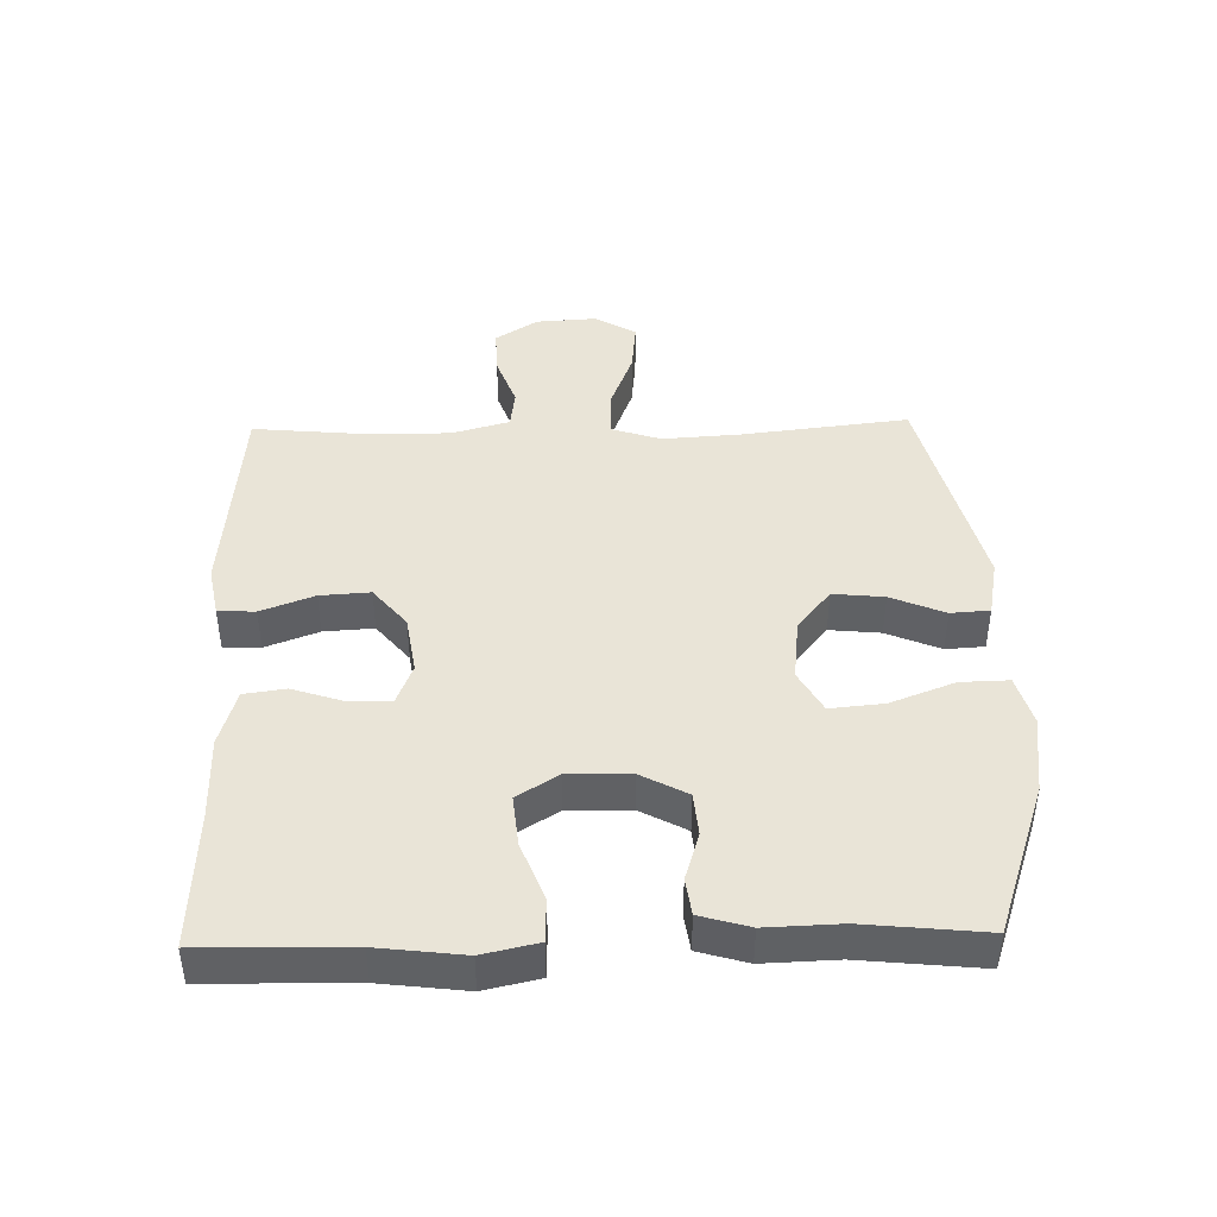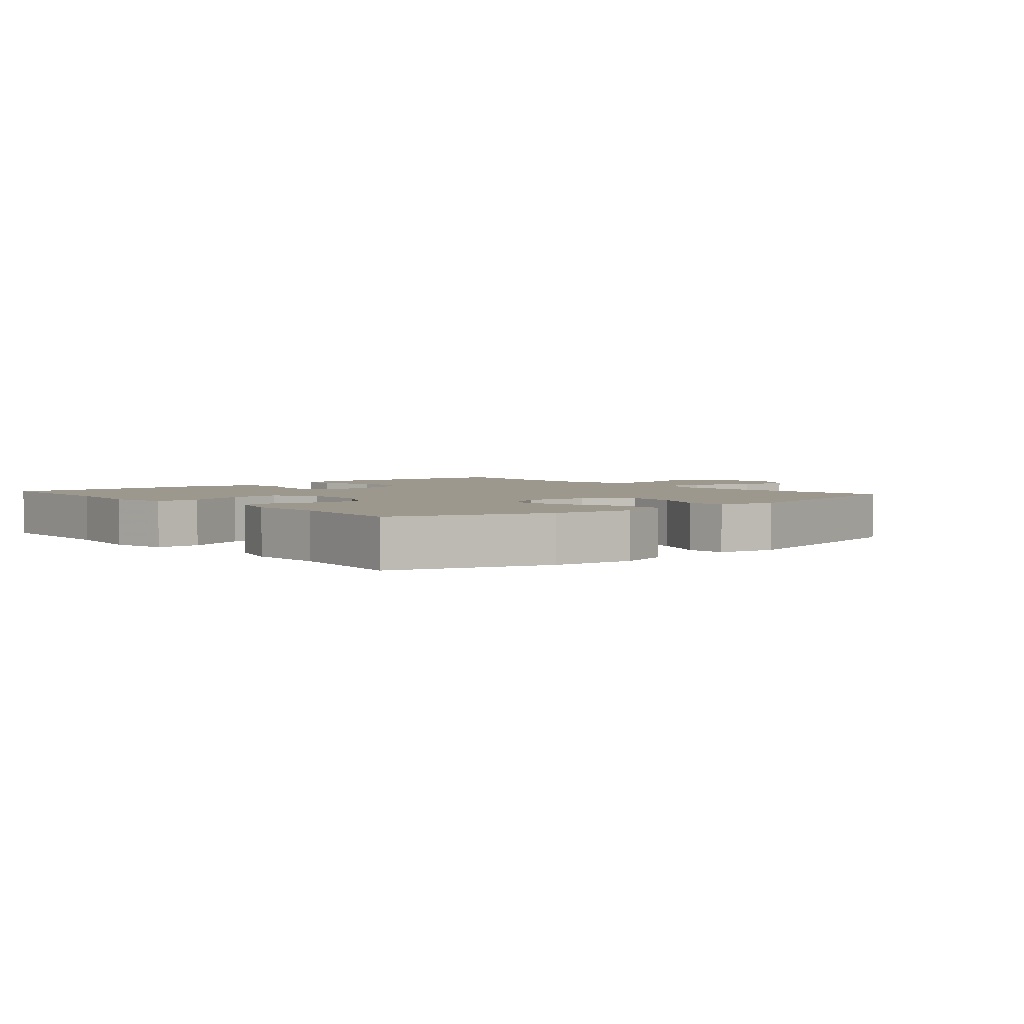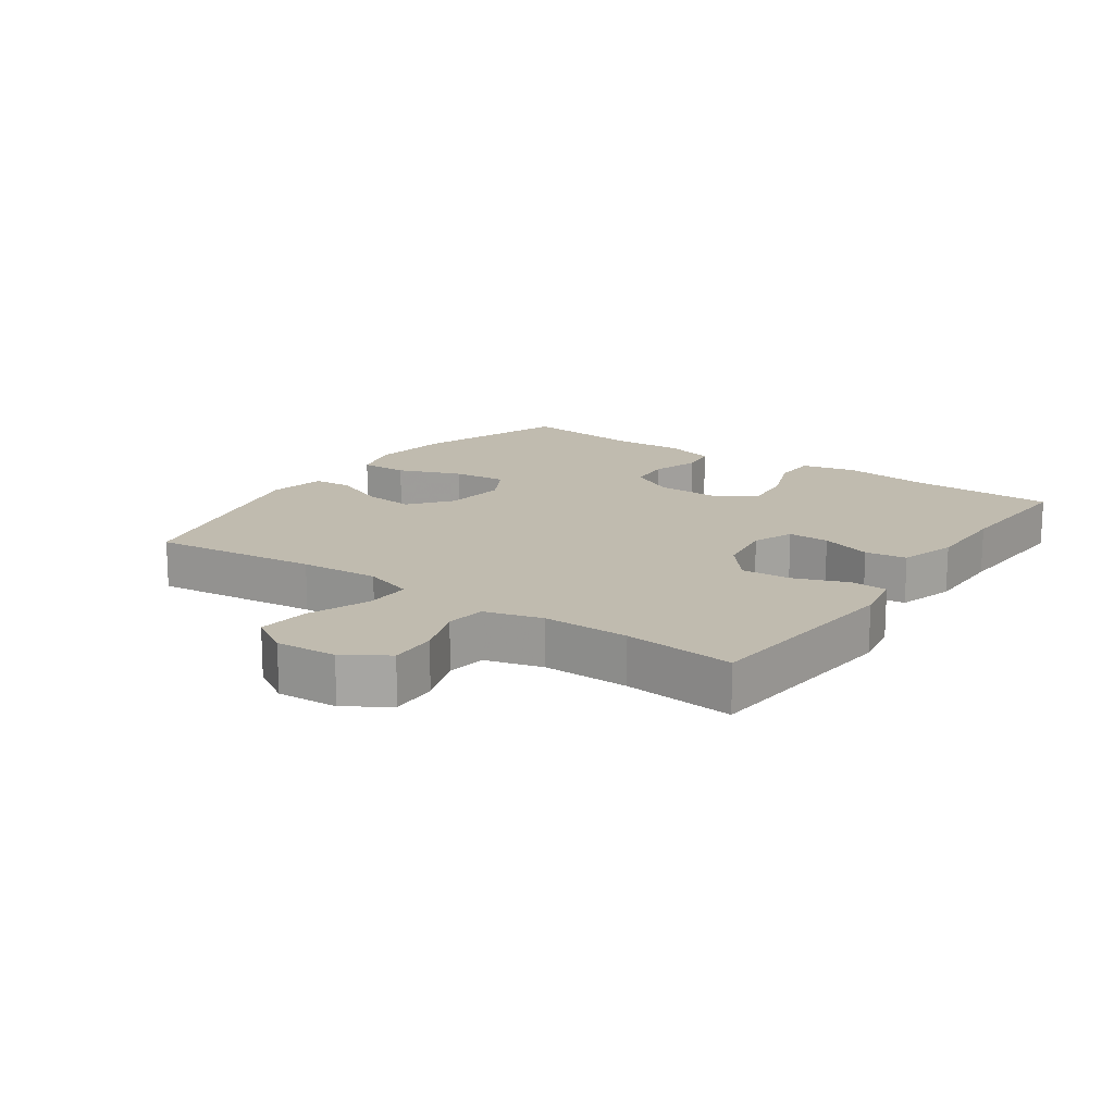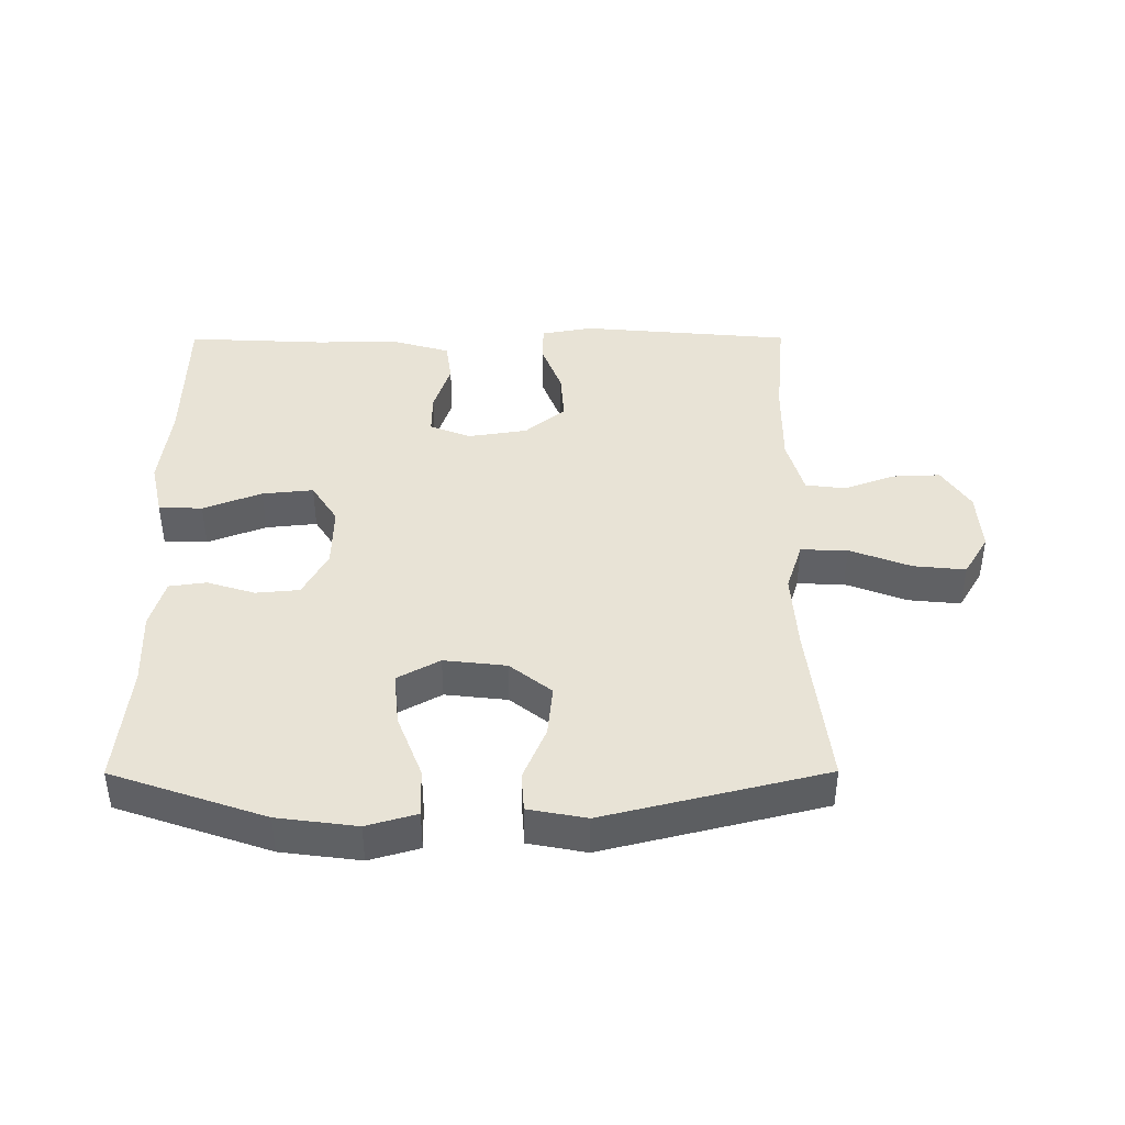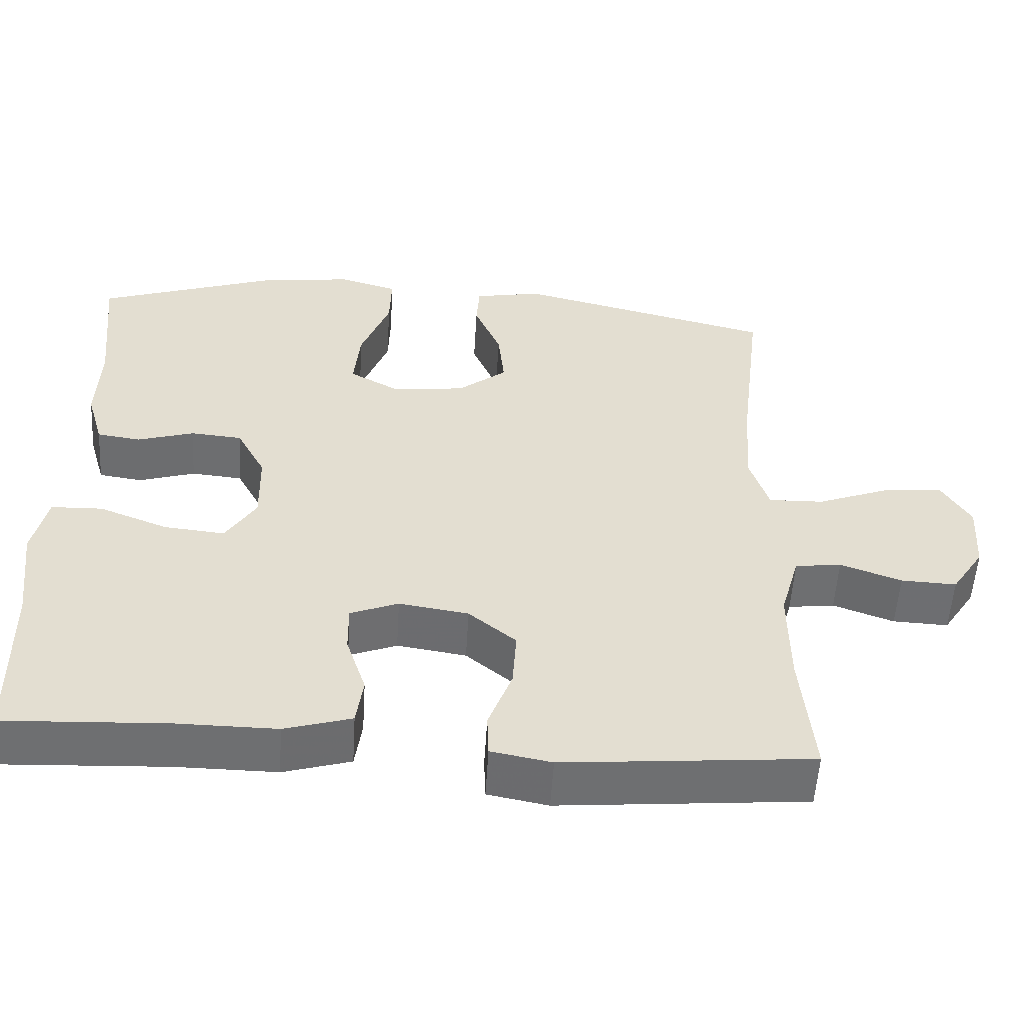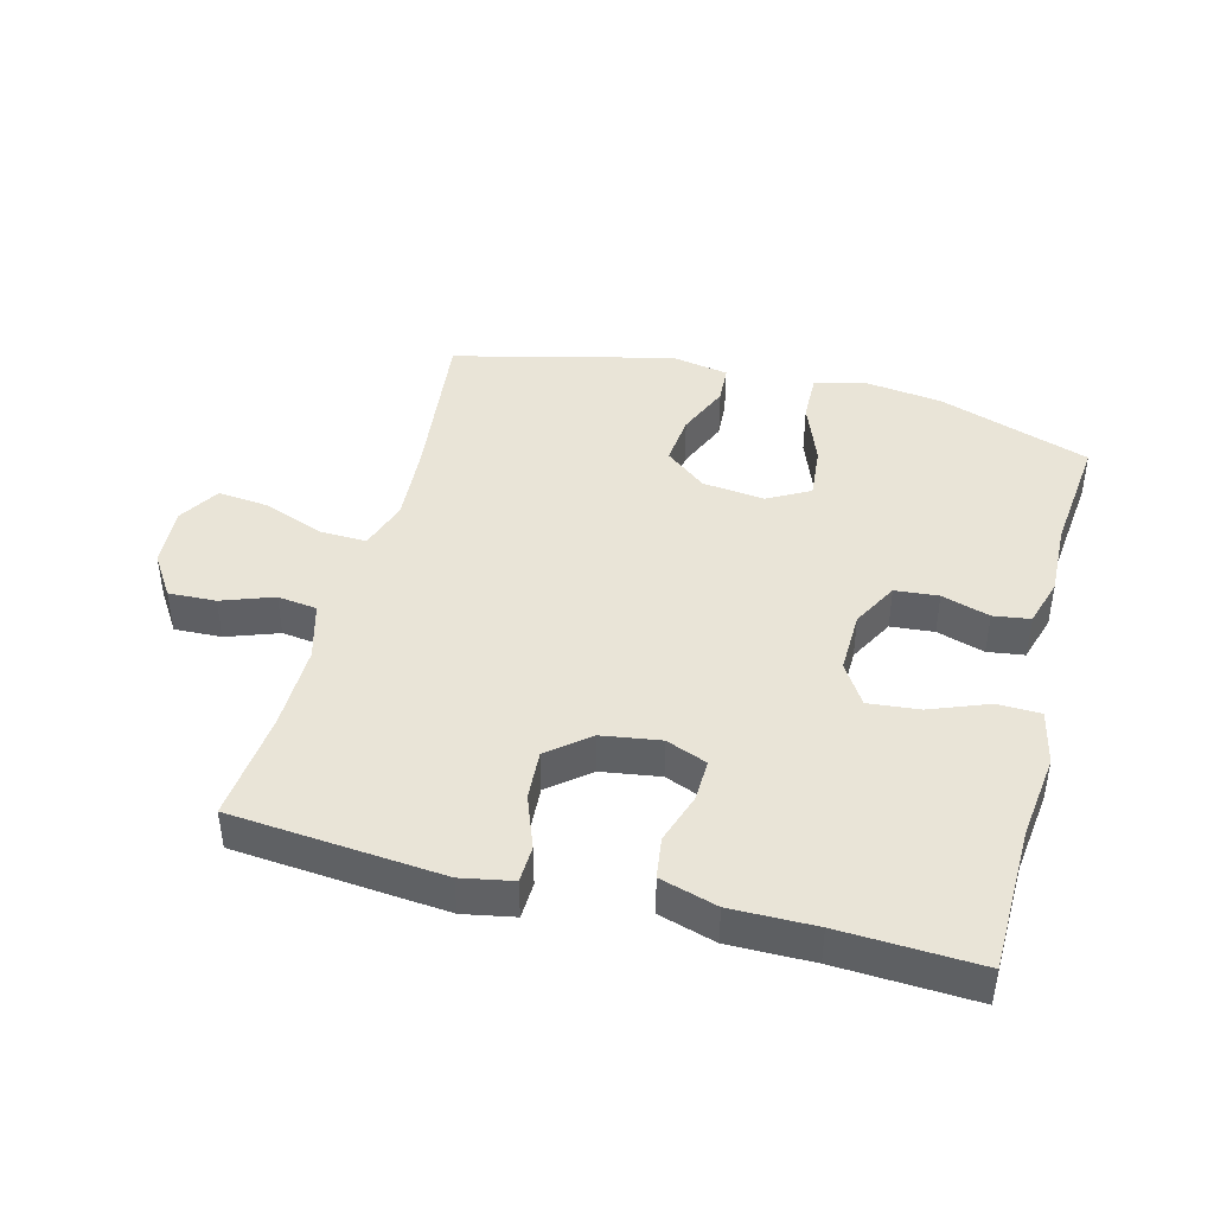
<metadata>
{"format":"obj","ext":"obj","renderer":"f3d","projection":"perspective","resolution":1024,"background":"white","views":[{"elev":43.1,"azim":-91.3,"up":"+Y"},{"elev":3.1,"azim":-40.6,"up":"+Y"},{"elev":15.9,"azim":125.0,"up":"+Y"},{"elev":41.9,"azim":-0.2,"up":"+Y"},{"elev":-54.5,"azim":-3.5,"up":"+Z"},{"elev":42.9,"azim":-165.3,"up":"+Y"}]}
</metadata>
<code>
v -0.5 0.07 0.5
v -0.265 0.07 0.581
v -0.143 0.07 0.597
v -0.066 0.07 0.575
v -0.068 0.07 0.501
v -0.106 0.07 0.402
v -0.114 0.07 0.319
v -0.049 0.07 0.283
v 0.047 0.07 0.294
v 0.111 0.07 0.345
v 0.103 0.07 0.424
v 0.068 0.07 0.507
v 0.072 0.07 0.567
v 0.161 0.07 0.584
v 0.5 0.07 0.5
v 0.47 0.07 0.244
v 0.462 0.07 0.122
v 0.487 0.07 0.045
v 0.559 0.07 0.047
v 0.653 0.07 0.083
v 0.733 0.07 0.091
v 0.771 0.07 0.028
v 0.765 0.07 -0.066
v 0.722 0.07 -0.132
v 0.649 0.07 -0.129
v 0.569 0.07 -0.1
v 0.508 0.07 -0.108
v 0.483 0.07 -0.197
v 0.484 0.07 -0.33
v 0.5 0.07 -0.5
v 0.174 0.07 -0.529
v 0.095 0.07 -0.514
v 0.093 0.07 -0.457
v 0.124 0.07 -0.375
v 0.129 0.07 -0.298
v 0.067 0.07 -0.247
v -0.024 0.07 -0.233
v -0.087 0.07 -0.258
v -0.086 0.07 -0.322
v -0.06 0.07 -0.401
v -0.069 0.07 -0.465
v -0.157 0.07 -0.491
v -0.287 0.07 -0.49
v -0.5 0.07 -0.5
v -0.504 0.07 -0.274
v -0.52 0.07 -0.142
v -0.501 0.07 -0.057
v -0.434 0.07 -0.055
v -0.344 0.07 -0.09
v -0.265 0.07 -0.098
v -0.225 0.07 -0.035
v -0.227 0.07 0.062
v -0.265 0.07 0.133
v -0.332 0.07 0.139
v -0.406 0.07 0.116
v -0.463 0.07 0.124
v -0.485 0.07 0.2
v -0.481 0.07 0.314
v -0.5 0 0.5
v -0.265 0 0.581
v -0.143 0 0.597
v -0.066 0 0.575
v -0.068 0 0.501
v -0.106 0 0.402
v -0.114 0 0.319
v -0.049 0 0.283
v 0.047 0 0.294
v 0.111 0 0.345
v 0.103 0 0.424
v 0.068 0 0.507
v 0.072 0 0.567
v 0.161 0 0.584
v 0.5 0 0.5
v 0.47 0 0.244
v 0.462 0 0.122
v 0.487 0 0.045
v 0.559 0 0.047
v 0.653 0 0.083
v 0.733 0 0.091
v 0.771 0 0.028
v 0.765 0 -0.066
v 0.722 0 -0.132
v 0.649 0 -0.129
v 0.569 0 -0.1
v 0.508 0 -0.108
v 0.483 0 -0.197
v 0.484 0 -0.33
v 0.5 0 -0.5
v 0.174 0 -0.529
v 0.095 0 -0.514
v 0.093 0 -0.457
v 0.124 0 -0.375
v 0.129 0 -0.298
v 0.067 0 -0.247
v -0.024 0 -0.233
v -0.087 0 -0.258
v -0.086 0 -0.322
v -0.06 0 -0.401
v -0.069 0 -0.465
v -0.157 0 -0.491
v -0.287 0 -0.49
v -0.5 0 -0.5
v -0.504 0 -0.274
v -0.52 0 -0.142
v -0.501 0 -0.057
v -0.434 0 -0.055
v -0.344 0 -0.09
v -0.265 0 -0.098
v -0.225 0 -0.035
v -0.227 0 0.062
v -0.265 0 0.133
v -0.332 0 0.139
v -0.406 0 0.116
v -0.463 0 0.124
v -0.485 0 0.2
v -0.481 0 0.314
f 56 57 58
f 55 56 58
f 54 55 58
f 4 5 6
f 3 4 6
f 2 3 6
f 1 2 6
f 58 1 6
f 54 58 6
f 53 54 6
f 52 53 6 7
f 51 52 7 8
f 47 48 49
f 46 47 49
f 45 46 49
f 45 49 50
f 44 45 50
f 43 44 50
f 43 50 51
f 42 43 51
f 41 42 51
f 40 41 51
f 39 40 51
f 32 33 34
f 31 32 34
f 30 31 34
f 29 30 34
f 28 29 34 35
f 27 28 35 36
f 24 25 26
f 23 24 26
f 22 23 26
f 21 22 26
f 20 21 26
f 19 20 26
f 18 19 26 27
f 27 36 37
f 18 27 37
f 17 18 37
f 14 15 16
f 13 14 16
f 12 13 16
f 11 12 16
f 10 11 16 17
f 51 8 9
f 17 37 38
f 10 17 38
f 9 10 38
f 51 9 38
f 38 39 51
f 116 115 114
f 116 114 113
f 116 113 112
f 64 63 62
f 64 62 61
f 64 61 60
f 64 60 59
f 64 59 116
f 64 116 112
f 64 112 111
f 65 64 111 110
f 66 65 110 109
f 107 106 105
f 107 105 104
f 107 104 103
f 108 107 103
f 108 103 102
f 108 102 101
f 109 108 101
f 109 101 100
f 109 100 99
f 109 99 98
f 109 98 97
f 92 91 90
f 92 90 89
f 92 89 88
f 92 88 87
f 93 92 87 86
f 94 93 86 85
f 84 83 82
f 84 82 81
f 84 81 80
f 84 80 79
f 84 79 78
f 84 78 77
f 85 84 77 76
f 95 94 85
f 95 85 76
f 95 76 75
f 74 73 72
f 74 72 71
f 74 71 70
f 74 70 69
f 75 74 69 68
f 67 66 109
f 96 95 75
f 96 75 68
f 96 68 67
f 96 67 109
f 109 97 96
f 1 59 60 2
f 2 60 61 3
f 3 61 62 4
f 4 62 63 5
f 5 63 64 6
f 6 64 65 7
f 7 65 66 8
f 8 66 67 9
f 9 67 68 10
f 10 68 69 11
f 11 69 70 12
f 12 70 71 13
f 13 71 72 14
f 14 72 73 15
f 15 73 74 16
f 16 74 75 17
f 17 75 76 18
f 18 76 77 19
f 19 77 78 20
f 20 78 79 21
f 21 79 80 22
f 22 80 81 23
f 23 81 82 24
f 24 82 83 25
f 25 83 84 26
f 26 84 85 27
f 27 85 86 28
f 28 86 87 29
f 29 87 88 30
f 30 88 89 31
f 31 89 90 32
f 32 90 91 33
f 33 91 92 34
f 34 92 93 35
f 35 93 94 36
f 36 94 95 37
f 37 95 96 38
f 38 96 97 39
f 39 97 98 40
f 40 98 99 41
f 41 99 100 42
f 42 100 101 43
f 43 101 102 44
f 44 102 103 45
f 45 103 104 46
f 46 104 105 47
f 47 105 106 48
f 48 106 107 49
f 49 107 108 50
f 50 108 109 51
f 51 109 110 52
f 52 110 111 53
f 53 111 112 54
f 54 112 113 55
f 55 113 114 56
f 56 114 115 57
f 57 115 116 58
f 58 116 59 1

</code>
